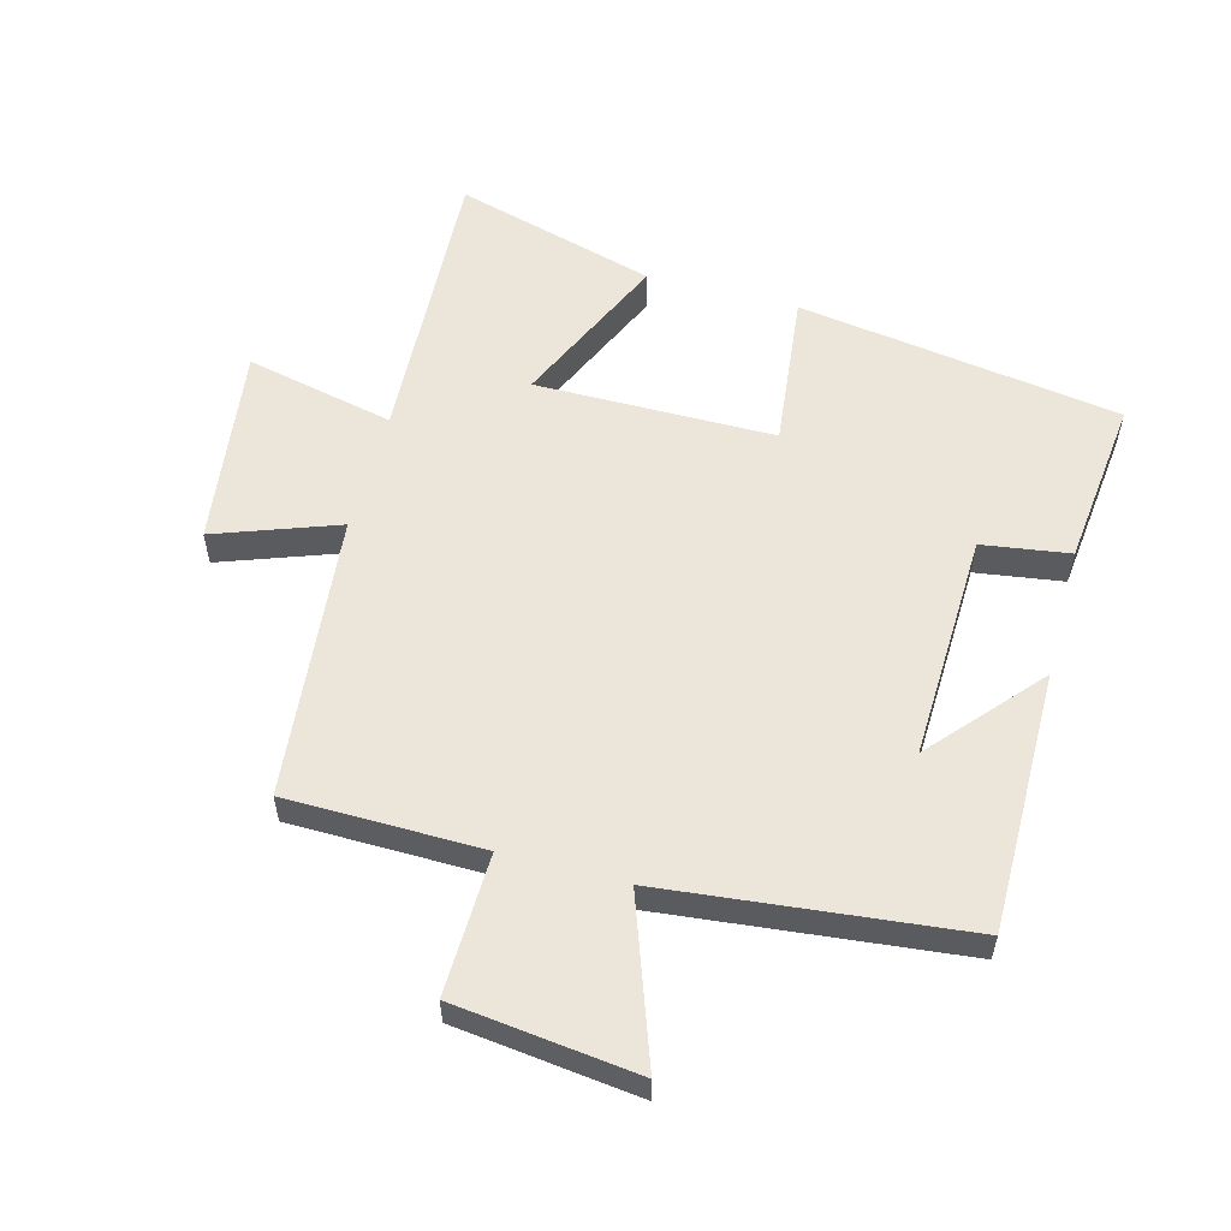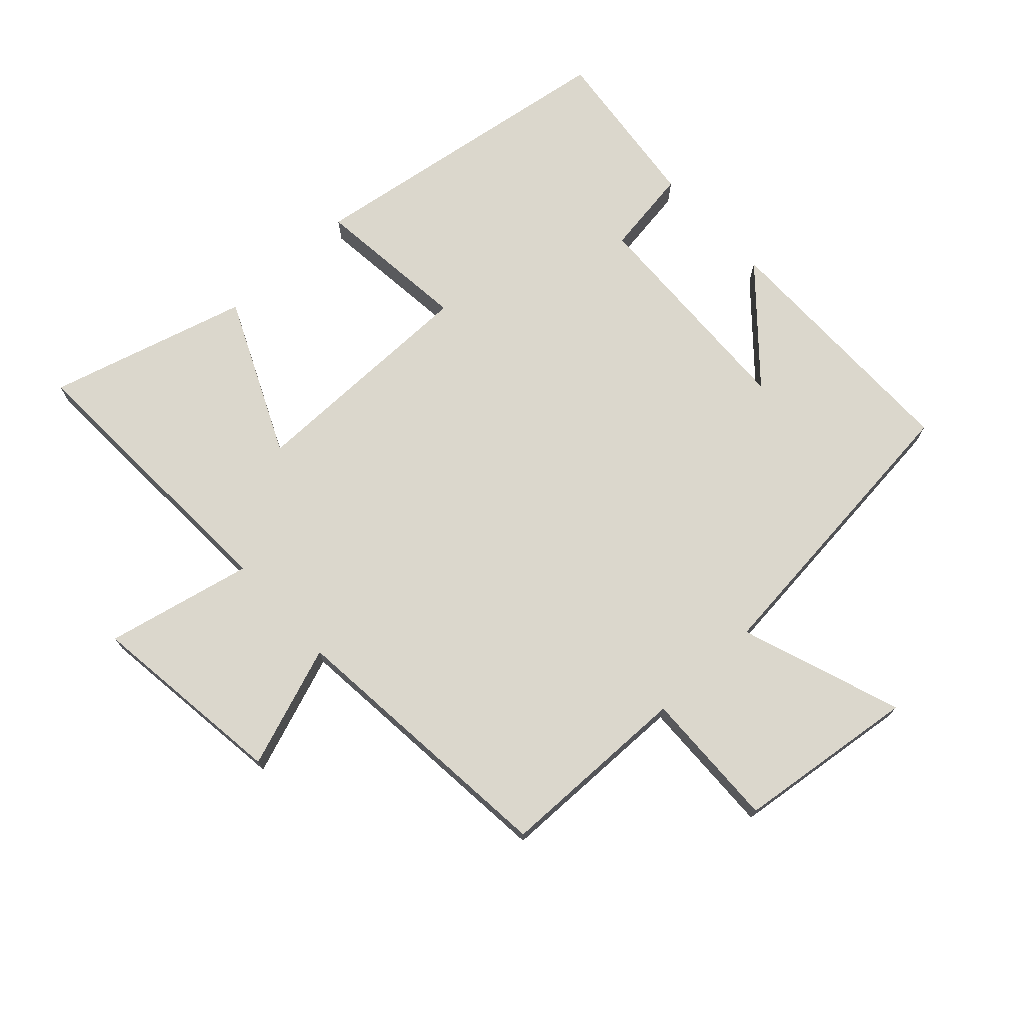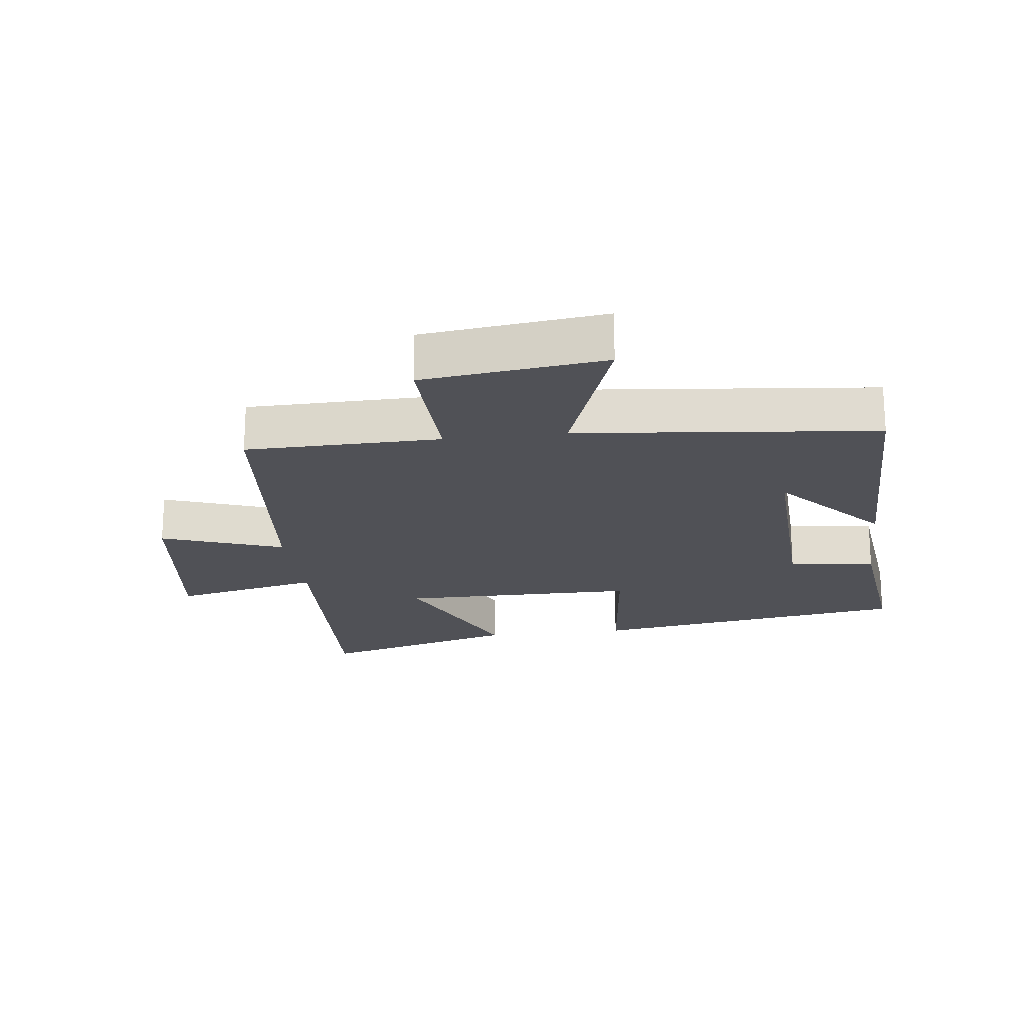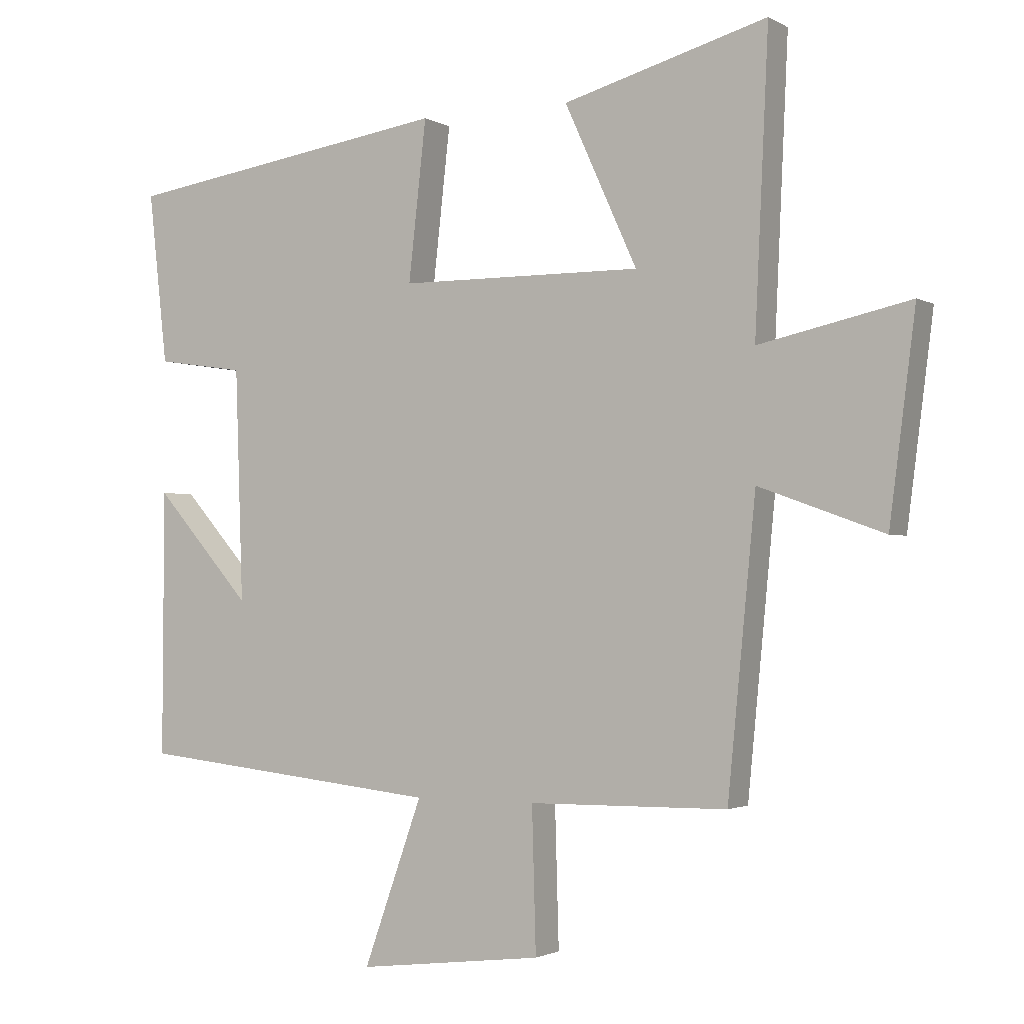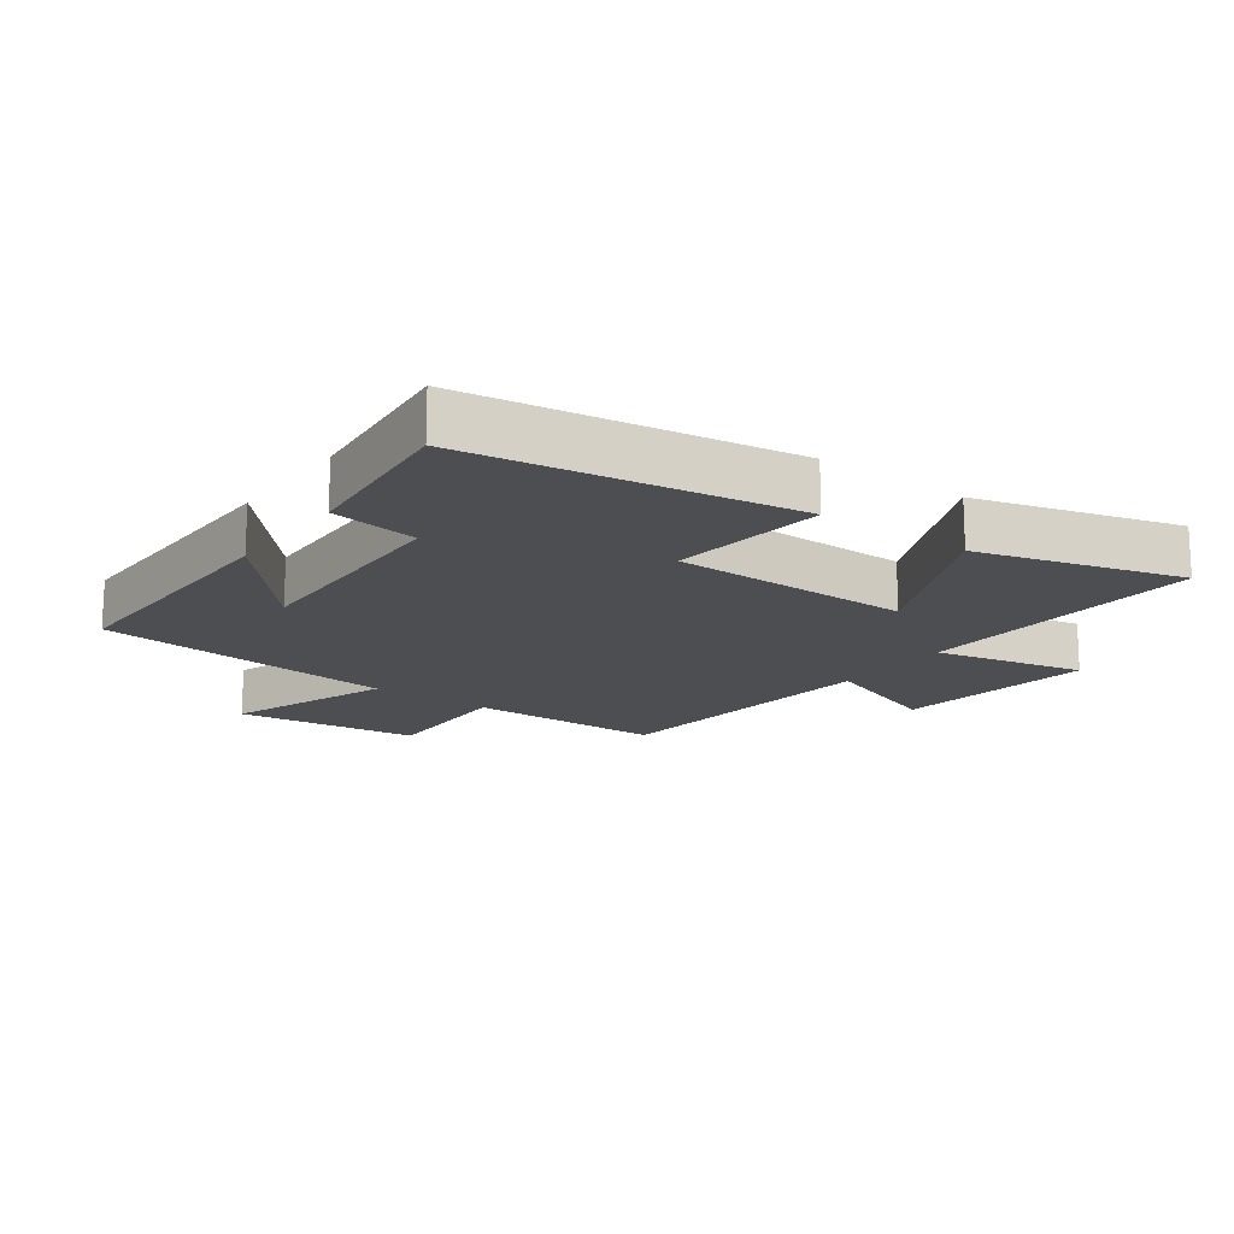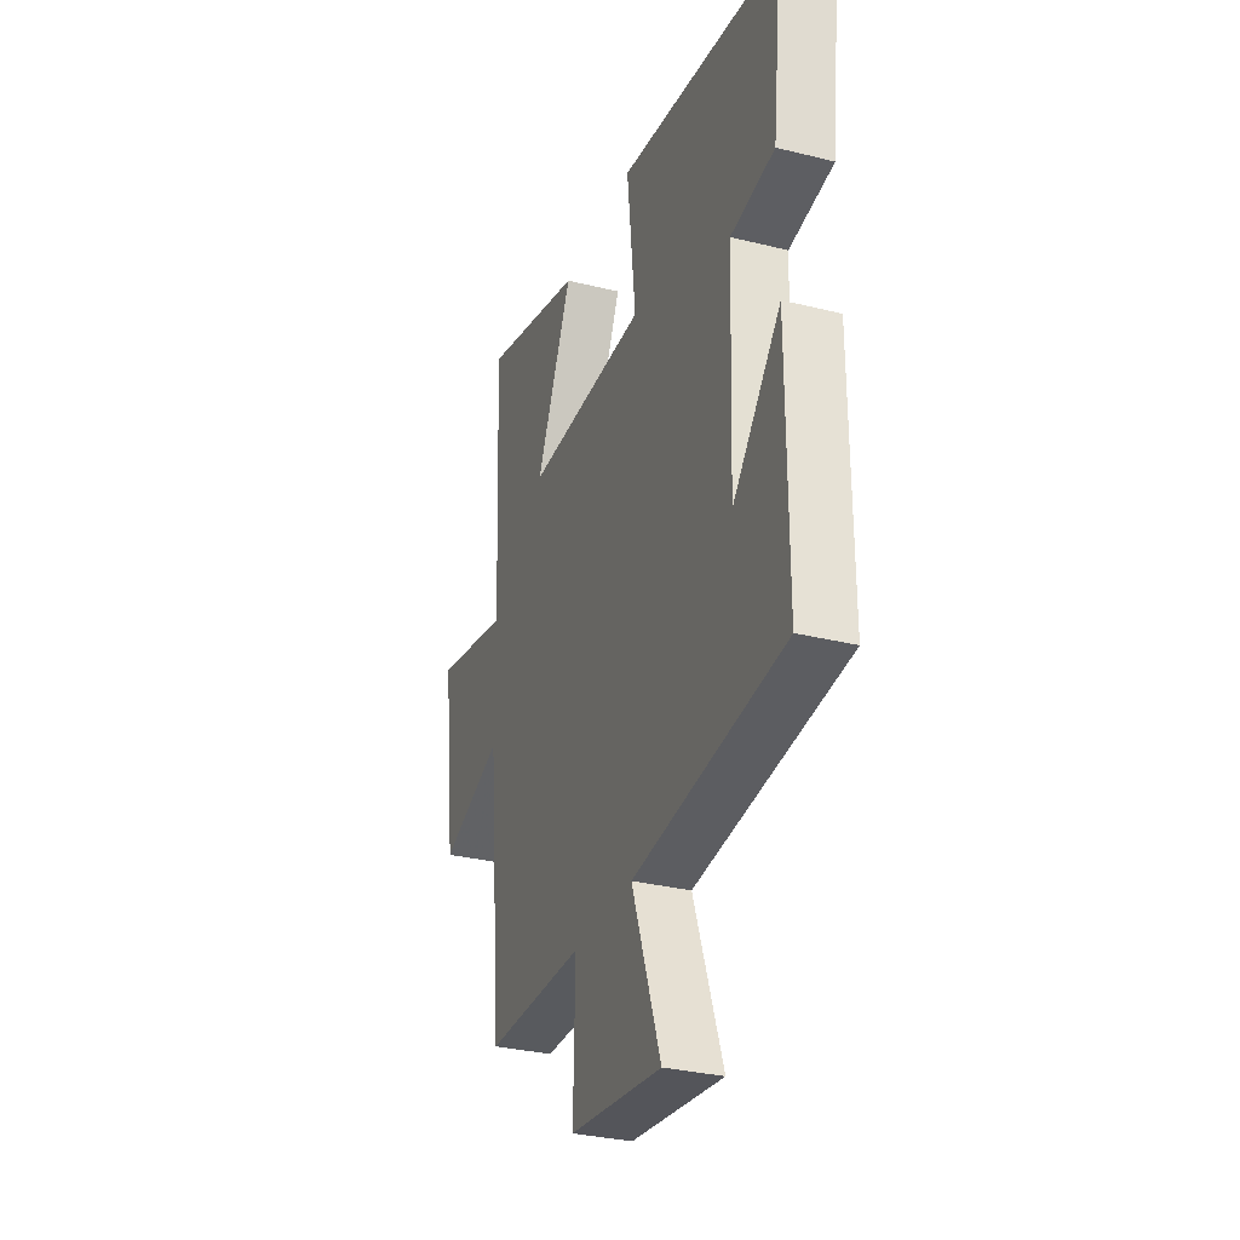
<metadata>
{"format":"obj","ext":"obj","renderer":"f3d","projection":"perspective","resolution":1024,"background":"white","views":[{"elev":56.7,"azim":-165.0,"up":"+Y"},{"elev":73.1,"azim":137.4,"up":"+Y"},{"elev":-20.3,"azim":-172.8,"up":"+Y"},{"elev":-1.9,"azim":28.9,"up":"+Z"},{"elev":-16.5,"azim":-36.2,"up":"+Y"},{"elev":-31.3,"azim":-109.5,"up":"+Z"}]}
</metadata>
<code>
v 0.457 0.07 -0.496
v 0.153 0.07 -0.5
v 0.159 0.07 -0.719
v -0.125 0.07 -0.753
v -0.035 0.07 -0.5
v -0.502 0.07 -0.45
v -0.5 0.07 -0.044
v -0.352 0.07 -0.212
v -0.364 0.07 0.142
v -0.5 0.07 0.162
v -0.529 0.07 0.424
v -0.026 0.07 0.5
v -0.053 0.07 0.257
v 0.319 0.07 0.255
v 0.208 0.07 0.5
v 0.521 0.07 0.588
v 0.5 0.07 0.138
v 0.731 0.07 0.189
v 0.691 0.07 -0.123
v 0.5 0.07 -0.054
v 0.457 0 -0.496
v 0.153 0 -0.5
v 0.159 0 -0.719
v -0.125 0 -0.753
v -0.035 0 -0.5
v -0.502 0 -0.45
v -0.5 0 -0.044
v -0.352 0 -0.212
v -0.364 0 0.142
v -0.5 0 0.162
v -0.529 0 0.424
v -0.026 0 0.5
v -0.053 0 0.257
v 0.319 0 0.255
v 0.208 0 0.5
v 0.521 0 0.588
v 0.5 0 0.138
v 0.731 0 0.189
v 0.691 0 -0.123
v 0.5 0 -0.054
f 17 18 19 20
f 17 20 1 2
f 14 15 16 17
f 13 14 17 2
f 11 12 13
f 10 11 13
f 9 10 13
f 8 9 13 2
f 6 7 8
f 5 6 8 2
f 2 3 4 5
f 40 39 38 37
f 22 21 40 37
f 37 36 35 34
f 22 37 34 33
f 33 32 31
f 33 31 30
f 33 30 29
f 22 33 29 28
f 28 27 26
f 22 28 26 25
f 25 24 23 22
f 1 21 22 2
f 2 22 23 3
f 3 23 24 4
f 4 24 25 5
f 5 25 26 6
f 6 26 27 7
f 7 27 28 8
f 8 28 29 9
f 9 29 30 10
f 10 30 31 11
f 11 31 32 12
f 12 32 33 13
f 13 33 34 14
f 14 34 35 15
f 15 35 36 16
f 16 36 37 17
f 17 37 38 18
f 18 38 39 19
f 19 39 40 20
f 20 40 21 1

</code>
